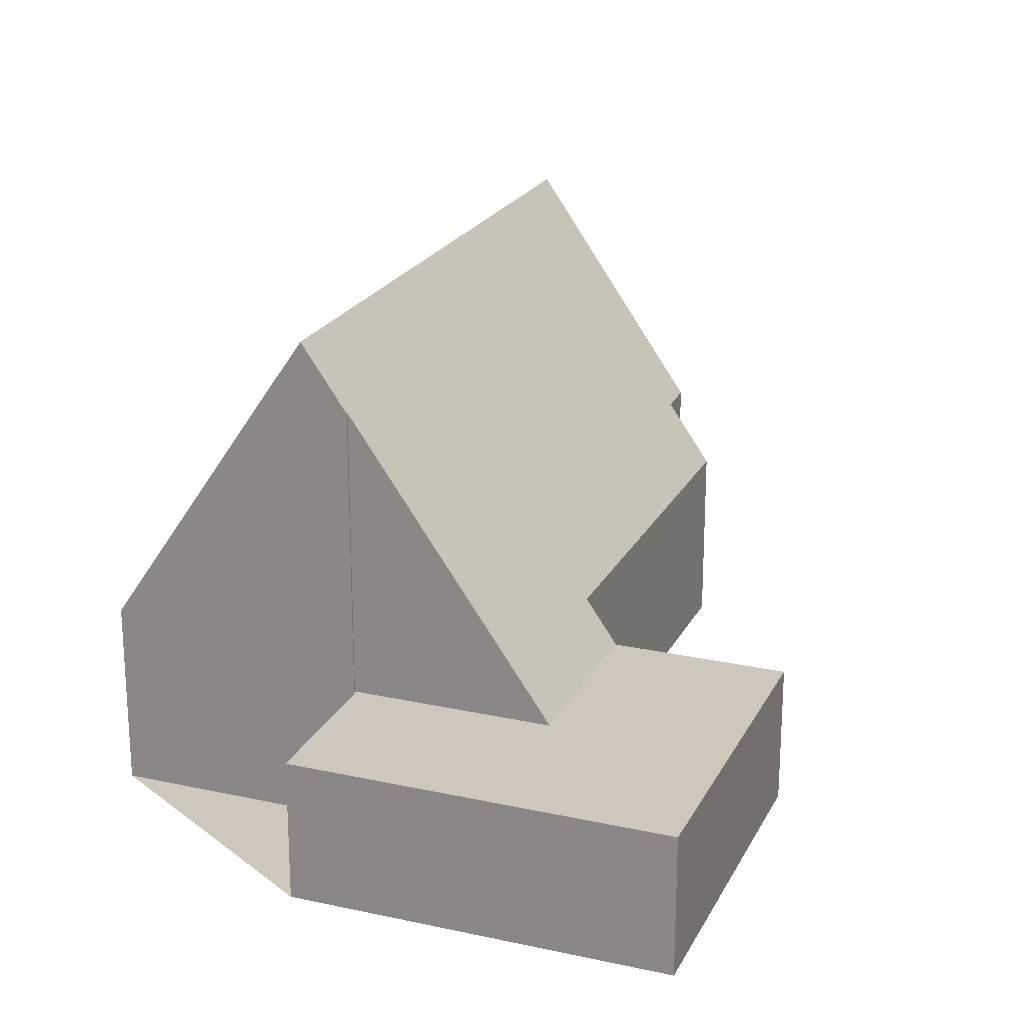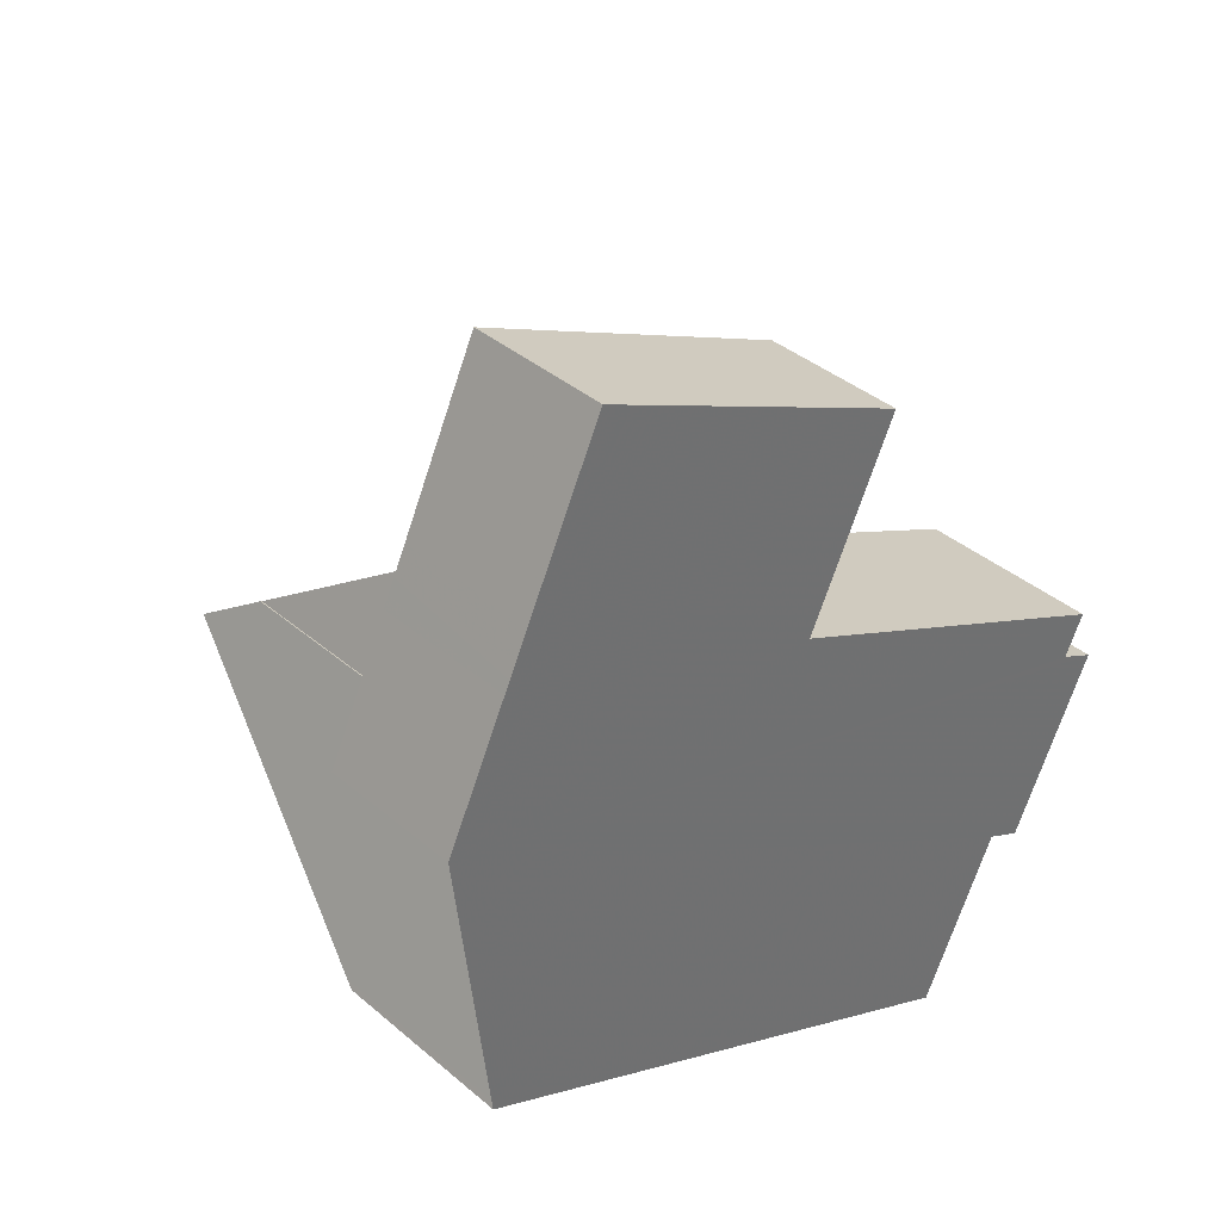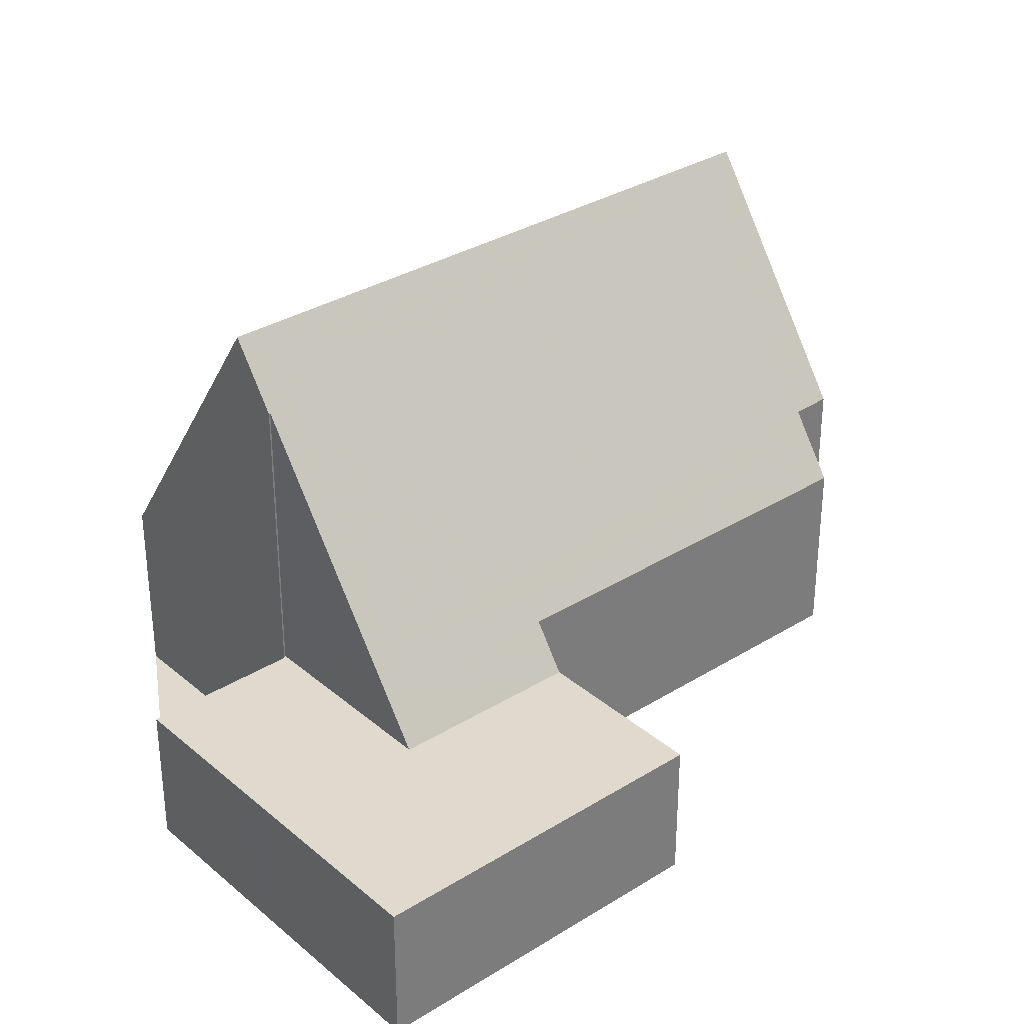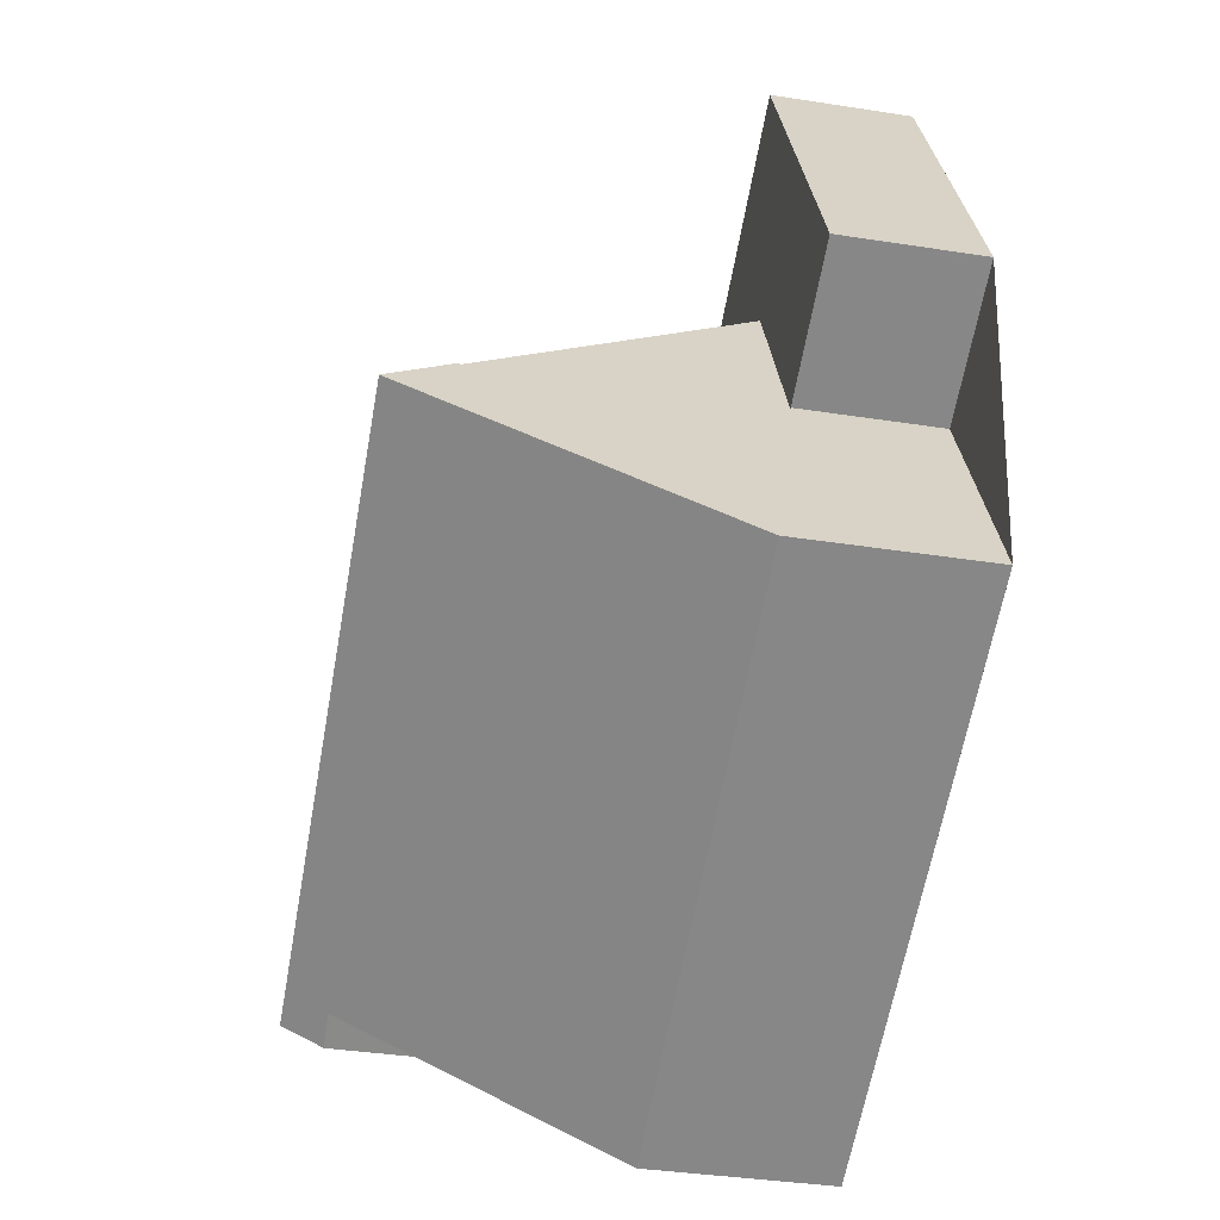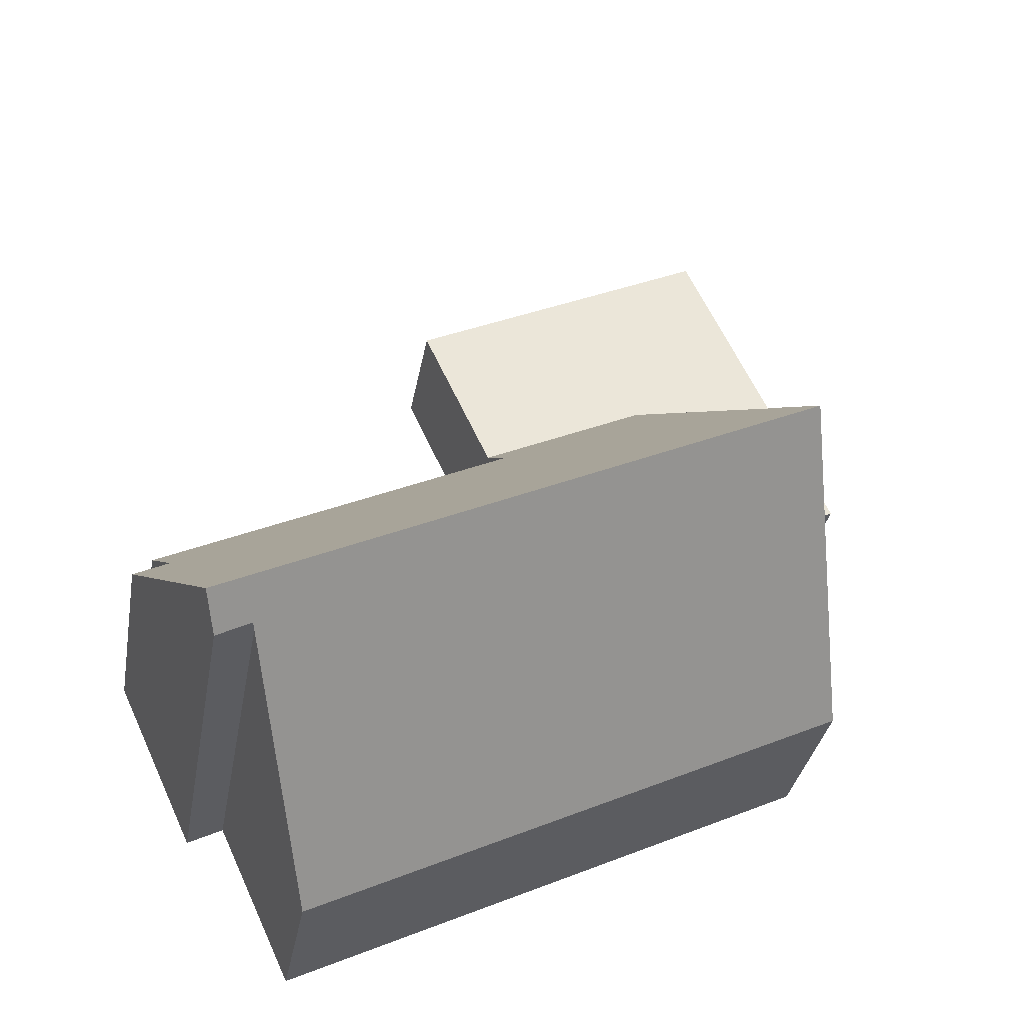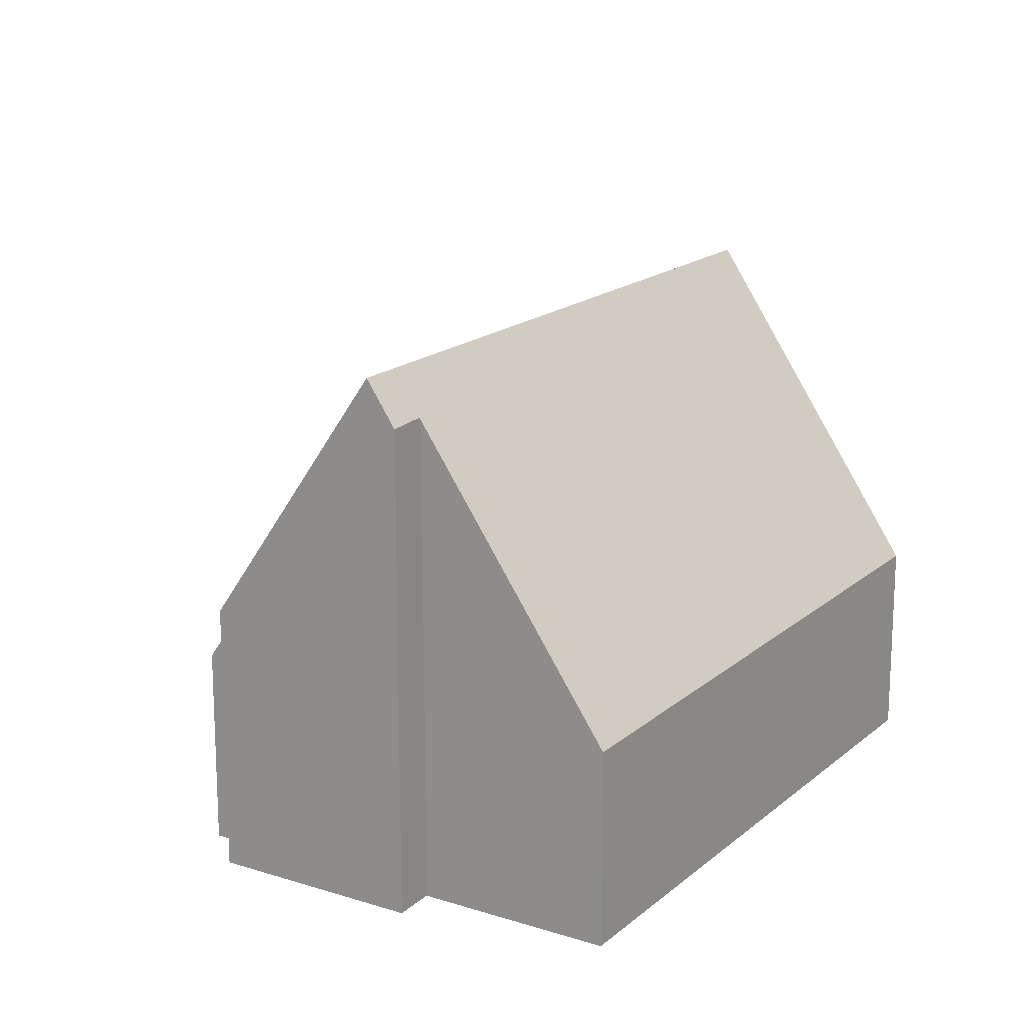
<metadata>
{"format":"obj","ext":"obj","renderer":"f3d","projection":"perspective","resolution":1024,"background":"white","views":[{"elev":22.0,"azim":135.9,"up":"+Z"},{"elev":37.9,"azim":137.1,"up":"+Y"},{"elev":32.8,"azim":164.2,"up":"+Z"},{"elev":-37.4,"azim":78.7,"up":"+Y"},{"elev":-33.1,"azim":-9.8,"up":"+Y"},{"elev":17.3,"azim":-32.8,"up":"+Z"}]}
</metadata>
<code>
v -2380 -1992 3.561
v -2391 -1997 3.497
v -2392 -1994 8.631
v -2393 -1994 8.605
v -2394 -1991 4.785
v -2394 -1991 4.766
v -2394 -1990 3.535
v -2387 -1986 3.531
v -2382 -1980 2.668
v -2379 -1986 2.684
v -2382 -1988 2.678
v -2388 -1983 2.657
v -2393 -1994 9.384
v -2382 -1989 9.401
v -2382 -1989 9.401
v -2380 -1992 3.561
v -2392 -1994 9.385
v -2392 -1994 8.63
v -2382 -1989 9.401
v -2393 -1994 9.384
v -2387 -1986 2.664
v -2381 -1983 2.675
v -2382 -1988 8.169
v -2387 -1986 2.664
v -2384 -1984 2.67
v -2382 -1988 2.678
v -2384 -1984 2.67
v -2384 -1984 2.67
v -2382 -1989 9.401
v -2385 -1981 2.663
v -2392 -1994 9.385
v -2394 -1991 4.768
v -2383 -1985 2.671
v -2383 -1985 3.491
v -2383 -1985 3.49
v -2381 -1984 2.677
v -2387 -1986 3.523
v -2388 -1987 3.532
v -2394 -1990 3.595
v -2385 -1981 2.663
v -2388 -1983 2.657
v -2382 -1980 2.668
v -2381 -1984 2.676
v -2379 -1987 2.683
v -2382 -1980 2.668
v -2382 -1980 2.668
v -2381 -1983 2.675
v -2381 -1984 2.677
v -2383 -1985 2.672
v -2383 -1985 3.895
v -2383 -1985 3.896
v -2394 -1990 4
v -2380 -1984 2.677
v -2385 -1990 9.396
v -2383 -1994 3.541
v -2388 -1983 2.657
v -2388 -1983 2.657
v -2387 -1986 2.664
v -2385 -1990 9.396
v -2387 -1986 3.523
v -2387 -1986 2.664
v -2387 -1987 3.928
v -2382 -1988 8.169
v -2382 -1989 9.401
v -2380 -1992 3.561
v -2382 -1989 9.401
v -2382 -1988 2.678
v -2383 -1985 2.672
v -2385 -1981 2.663
v -2385 -1981 2.663
v -2383 -1985 2.671
v -2384 -1984 2.67
v -2384 -1984 2.67
v -2383 -1985 3.49
v -2383 -1985 3.895
v -2385 -1989 8.202
v -2393 -1993 8.274
v -2382 -1988 2.678
v -2382 -1988 8.169
v -2382 -1988 8.169
v -2382 -1988 2.678
v -2393 -1993 8.281
v -2382 -1988 2.678
v -2382 -1988 8.169
v -2382 -1988 8.17
v -2386 -1987 4.272
v -2394 -1990 4.344
v -2383 -1985 4.239
v -2383 -1985 2.673
v -2381 -1984 2.677
v -2380 -1984 2.678
v -2383 -1985 2.673
v -2383 -1985 4.239
v -2383 -1985 4.24
v -2380 -1992 3.721
v -2380 -1992 3.722
v -2391 -1997 3.583
v -2383 -1994 3.678
v -2380 -1992 3.723
v -2382 -1988 8.173
v -2382 -1989 9.401
v -2384 -1986 4.243
v -2384 -1985 2.669
v -2384 -1985 3.494
v -2384 -1985 3.899
v -2380 -1992 3.559
v -2380 -1992 3.717
v -2382 -1989 9.401
v -2385 -1982 2.662
v -2385 -1981 2.662
v -2384 -1985 2.669
v -2380 -1992 3.561
v -2380 -1992 3.561
v -2380 -1992 0
v -2380 -1992 -4.441e-16
v -2391 -1997 3.583
v -2391 -1997 3.497
v -2391 -1997 0
v -2391 -1997 0
v -2392 -1994 8.63
v -2392 -1994 8.631
v -2392 -1994 0
v -2392 -1994 0
v -2393 -1994 9.384
v -2393 -1994 8.605
v -2393 -1994 -1.776e-15
v -2393 -1994 0
v -2394 -1991 4.768
v -2394 -1991 4.785
v -2394 -1991 0
v -2394 -1991 0
v -2394 -1990 4.344
v -2394 -1991 4.766
v -2394 -1991 -8.882e-16
v -2394 -1990 0
v -2388 -1987 3.532
v -2394 -1990 3.535
v -2394 -1990 0
v -2388 -1987 0
v -2387 -1986 3.523
v -2387 -1986 3.531
v -2387 -1986 4.441e-16
v -2387 -1986 4.441e-16
v -2382 -1980 2.668
v -2382 -1980 2.668
v -2382 -1980 0
v -2382 -1980 -4.441e-16
v -2379 -1987 2.683
v -2379 -1986 2.684
v -2379 -1986 0
v -2379 -1987 0
v -2382 -1988 2.678
v -2382 -1988 2.678
v -2382 -1988 0
v -2382 -1988 0
v -2388 -1983 2.657
v -2388 -1983 2.657
v -2388 -1983 0
v -2388 -1983 0
v -2380 -1992 3.723
v -2382 -1989 9.401
v -2382 -1989 0
v -2380 -1992 4.441e-16
v -2380 -1992 3.559
v -2380 -1992 3.561
v -2380 -1992 0
v -2380 -1992 0
v -2393 -1994 8.605
v -2392 -1994 8.63
v -2392 -1994 0
v -2393 -1994 -1.776e-15
v -2393 -1993 8.281
v -2393 -1994 9.384
v -2393 -1994 0
v -2393 -1993 0
v -2388 -1983 2.657
v -2387 -1986 2.664
v -2387 -1986 0
v -2388 -1983 0
v -2381 -1984 2.677
v -2381 -1983 2.675
v -2381 -1983 4.441e-16
v -2381 -1984 0
v -2385 -1981 2.663
v -2385 -1981 2.663
v -2385 -1981 0
v -2385 -1981 4.441e-16
v -2394 -1991 4.766
v -2394 -1991 4.768
v -2394 -1991 0
v -2394 -1991 -8.882e-16
v -2380 -1984 2.677
v -2381 -1984 2.677
v -2381 -1984 0
v -2380 -1984 0
v -2387 -1986 2.664
v -2387 -1986 3.523
v -2387 -1986 4.441e-16
v -2387 -1986 0
v -2387 -1986 3.531
v -2388 -1987 3.532
v -2388 -1987 0
v -2387 -1986 4.441e-16
v -2394 -1990 3.535
v -2394 -1990 3.595
v -2394 -1990 0
v -2394 -1990 0
v -2388 -1983 2.657
v -2388 -1983 2.657
v -2388 -1983 0
v -2388 -1983 0
v -2381 -1983 2.675
v -2382 -1980 2.668
v -2382 -1980 -4.441e-16
v -2381 -1983 4.441e-16
v -2382 -1988 2.678
v -2379 -1987 2.683
v -2379 -1987 0
v -2382 -1988 0
v -2382 -1980 2.668
v -2382 -1980 2.668
v -2382 -1980 4.441e-16
v -2382 -1980 0
v -2394 -1990 3.595
v -2394 -1990 4
v -2394 -1990 4.441e-16
v -2394 -1990 0
v -2380 -1984 2.678
v -2380 -1984 2.677
v -2380 -1984 0
v -2380 -1984 4.441e-16
v -2391 -1997 3.497
v -2383 -1994 3.541
v -2383 -1994 0
v -2391 -1997 0
v -2385 -1981 2.662
v -2388 -1983 2.657
v -2388 -1983 0
v -2385 -1981 0
v -2380 -1992 3.561
v -2380 -1992 3.561
v -2380 -1992 -4.441e-16
v -2380 -1992 0
v -2382 -1980 2.668
v -2385 -1981 2.663
v -2385 -1981 4.441e-16
v -2382 -1980 4.441e-16
v -2382 -1989 9.401
v -2382 -1988 8.169
v -2382 -1988 0
v -2382 -1989 0
v -2394 -1991 4.785
v -2393 -1993 8.281
v -2393 -1993 0
v -2394 -1991 0
v -2394 -1990 4
v -2394 -1990 4.344
v -2394 -1990 0
v -2394 -1990 4.441e-16
v -2379 -1986 2.684
v -2380 -1984 2.678
v -2380 -1984 4.441e-16
v -2379 -1986 0
v -2392 -1994 8.631
v -2391 -1997 3.583
v -2391 -1997 0
v -2392 -1994 0
v -2380 -1992 3.561
v -2380 -1992 3.723
v -2380 -1992 4.441e-16
v -2380 -1992 0
v -2383 -1994 3.541
v -2380 -1992 3.559
v -2380 -1992 0
v -2383 -1994 0
v -2385 -1981 2.663
v -2385 -1981 2.662
v -2385 -1981 0
v -2385 -1981 0
v -2382 -1980 0
v -2379 -1986 0
v -2382 -1988 0
v -2380 -1992 0
v -2391 -1997 0
v -2392 -1994 0
v -2393 -1994 0
v -2394 -1991 0
v -2394 -1991 0
v -2394 -1990 0
v -2387 -1986 0
v -2388 -1983 0
f 98 55 2 97
f 99 1 65 96
f 18 4 13 17
f 57 41 12 56
f 33 25 35
f 70 45 46 69
f 82 5 32 77
f 104 60 58 103
f 49 33 35 50
f 72 47 43 71
f 39 7 38
f 105 62 60 104
f 61 21 41 57
f 69 46 47 72
f 74 34 27 73
f 91 10 44 90
f 45 9 42 46
f 75 51 34 74
f 47 22 36 43
f 46 42 22 47
f 71 43 48 68
f 92 49 50 93
f 102 86 62 105
f 48 43 36 53
f 94 51 75 88
f 107 95 16 106
f 110 30 40 109
f 60 37 24 58
f 62 52 39 38 8 37 60
f 109 40 28 111
f 87 52 62 86
f 96 65 16 95
f 67 26 23 63
f 69 40 30 70
f 72 28 40 69
f 76 59 31 77
f 79 19 66 80
f 90 44 11 81 78 89
f 77 31 20 82
f 101 59 76 100
f 80 66 29 85
f 86 76 77 32 6 87
f 89 68 48 90
f 90 48 53 91
f 93 84 83 92
f 100 76 86 102
f 88 80 85 94
f 95 15 64 96
f 97 3 18 17 54 98
f 96 64 14 99
f 108 15 95 107
f 100 85 29 101
f 102 94 85 100
f 103 27 34 104
f 104 34 51 105
f 105 51 94 102
f 106 55 98 107
f 109 57 56 110
f 111 61 57 109
f 107 98 54 108
f 113 114 115 112
f 117 118 119 116
f 121 122 123 120
f 125 126 127 124
f 129 130 131 128
f 133 134 135 132
f 137 138 139 136
f 141 142 143 140
f 145 146 147 144
f 149 150 151 148
f 153 154 155 152
f 157 158 159 156
f 161 162 163 160
f 165 166 167 164
f 169 170 171 168
f 173 174 175 172
f 177 178 179 176
f 181 182 183 180
f 185 186 187 184
f 189 190 191 188
f 193 194 195 192
f 197 198 199 196
f 201 202 203 200
f 205 206 207 204
f 209 210 211 208
f 213 214 215 212
f 217 218 219 216
f 221 222 223 220
f 225 226 227 224
f 229 230 231 228
f 233 234 235 232
f 237 238 239 236
f 241 242 243 240
f 245 246 247 244
f 249 250 251 248
f 253 254 255 252
f 257 258 259 256
f 261 262 263 260
f 265 266 267 264
f 269 270 271 268
f 273 274 275 272
f 277 278 279 276
f 281 282 283 284 285 286 287 288 289 290 291 280

</code>
